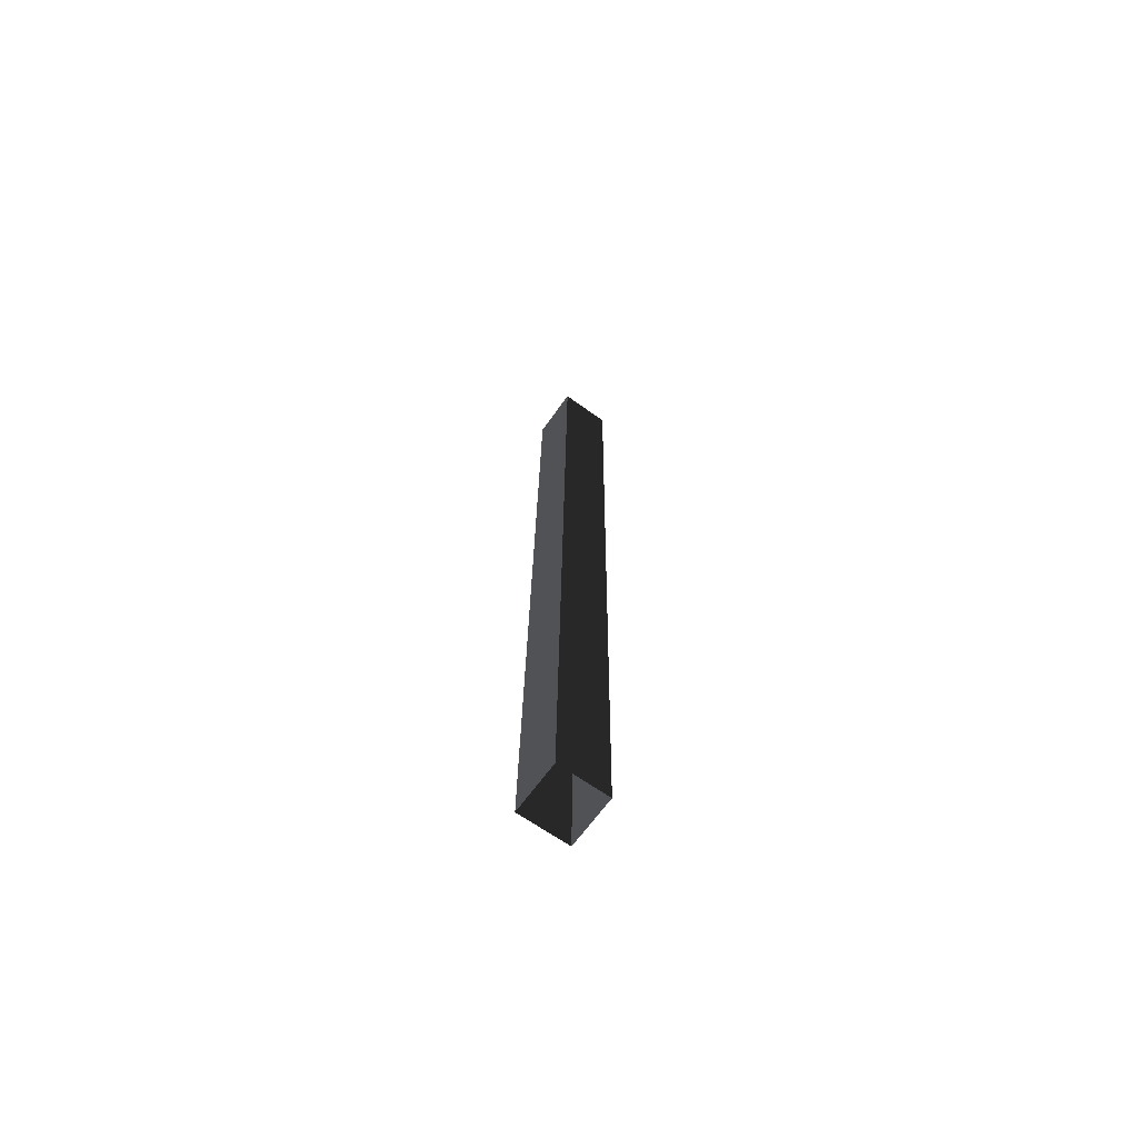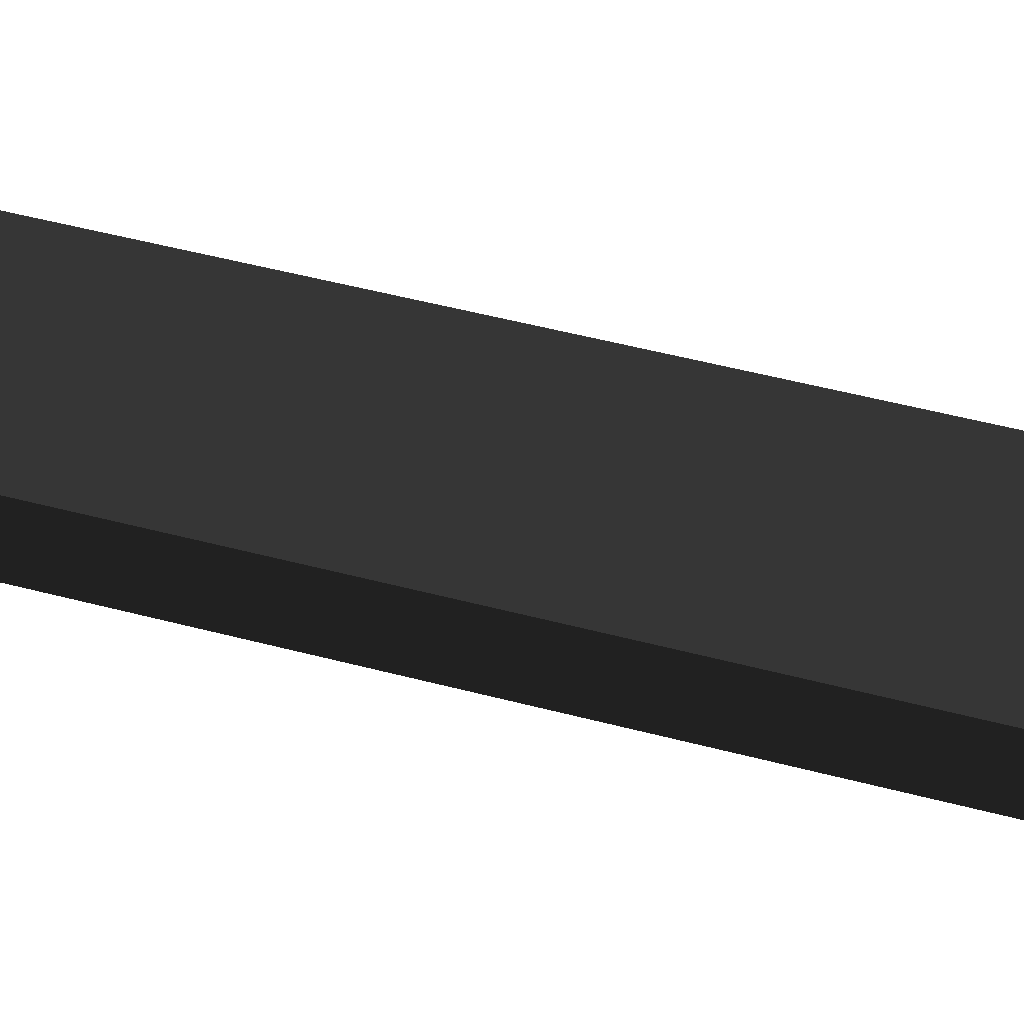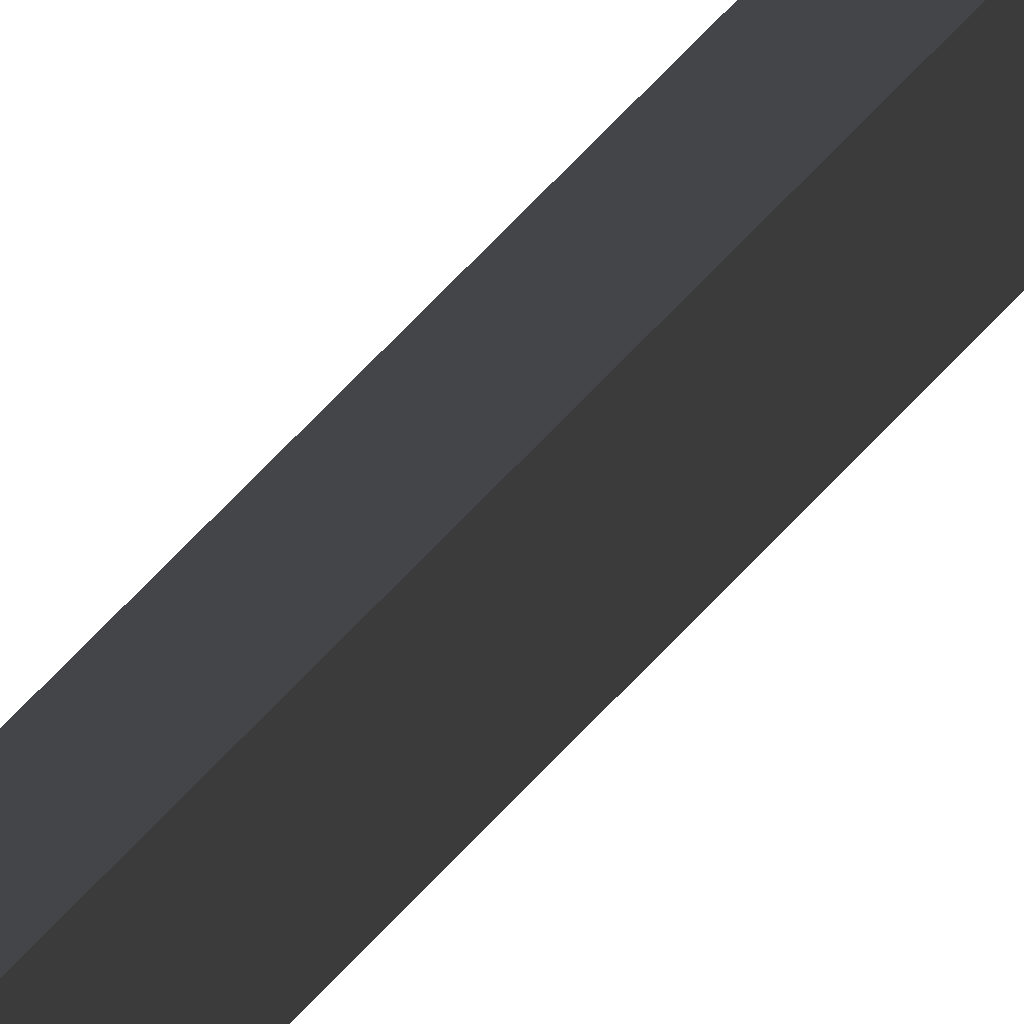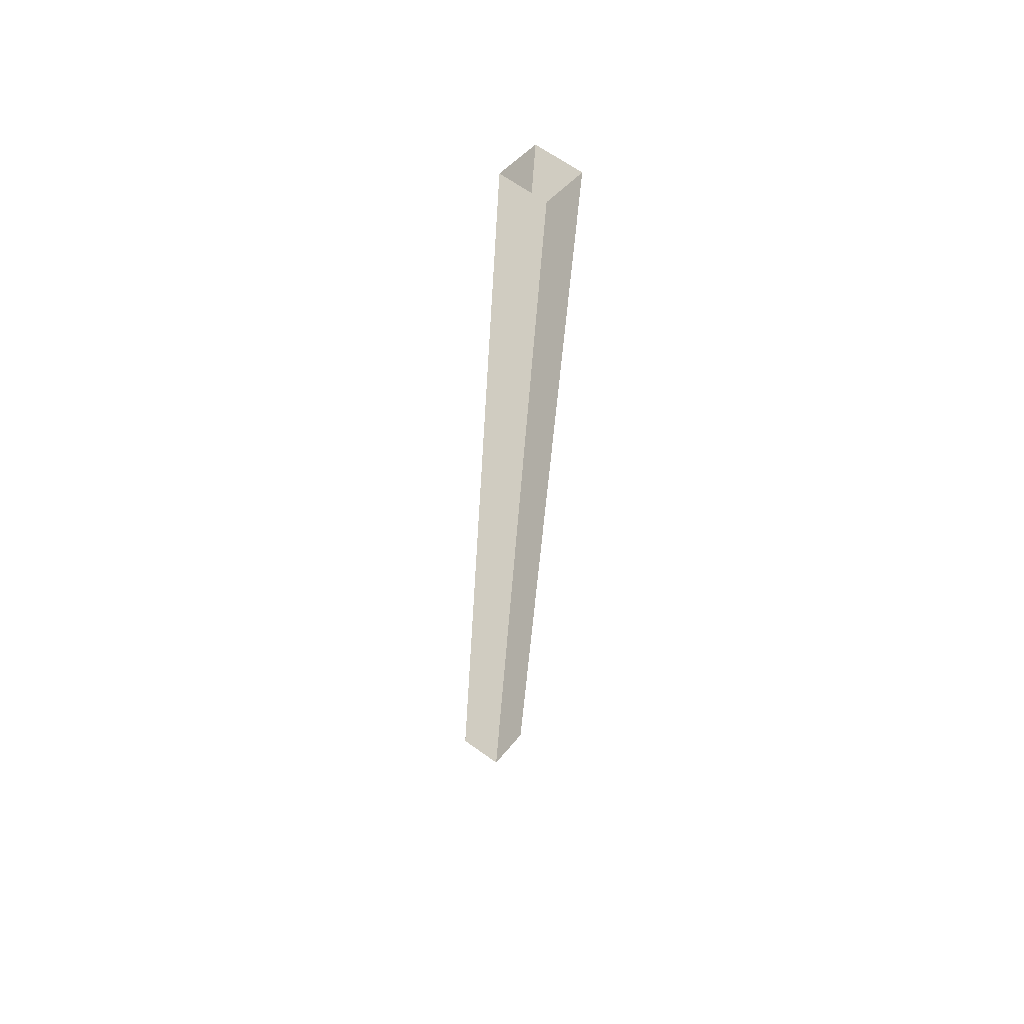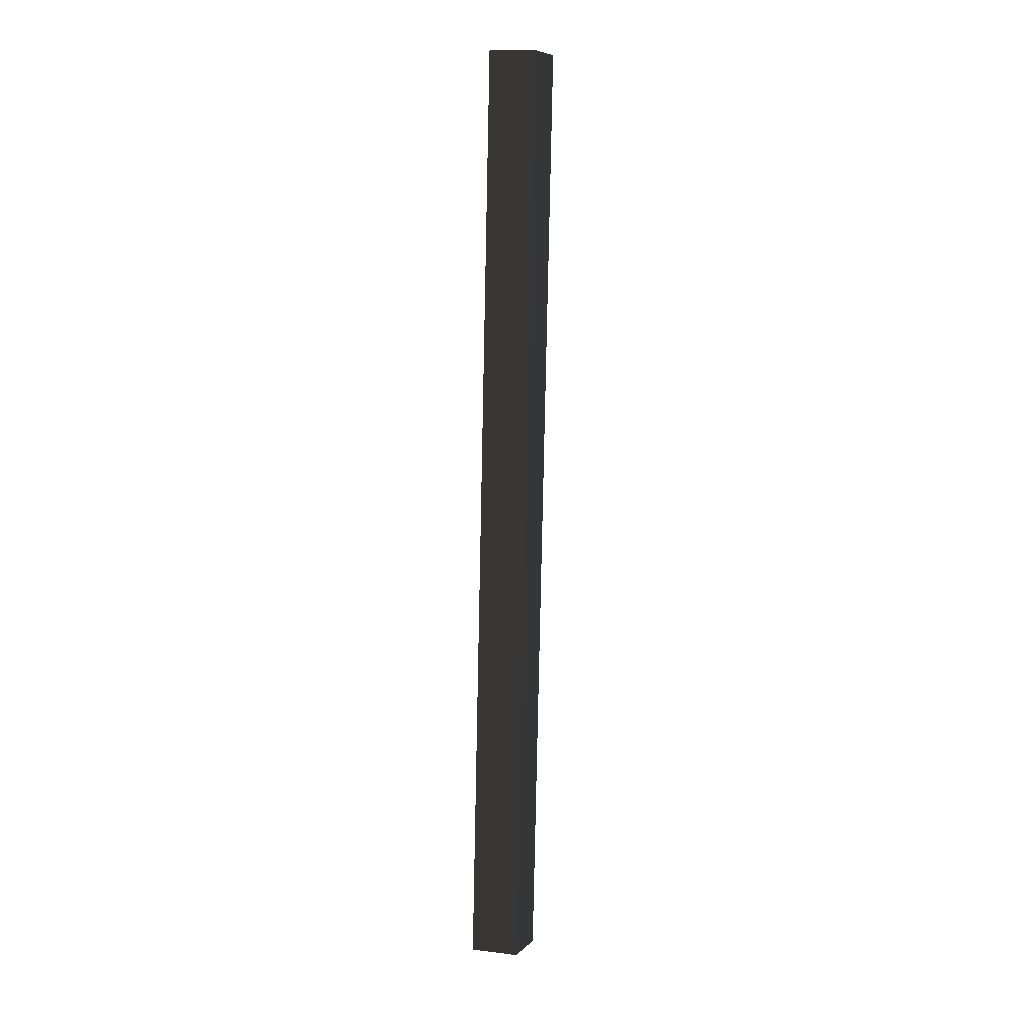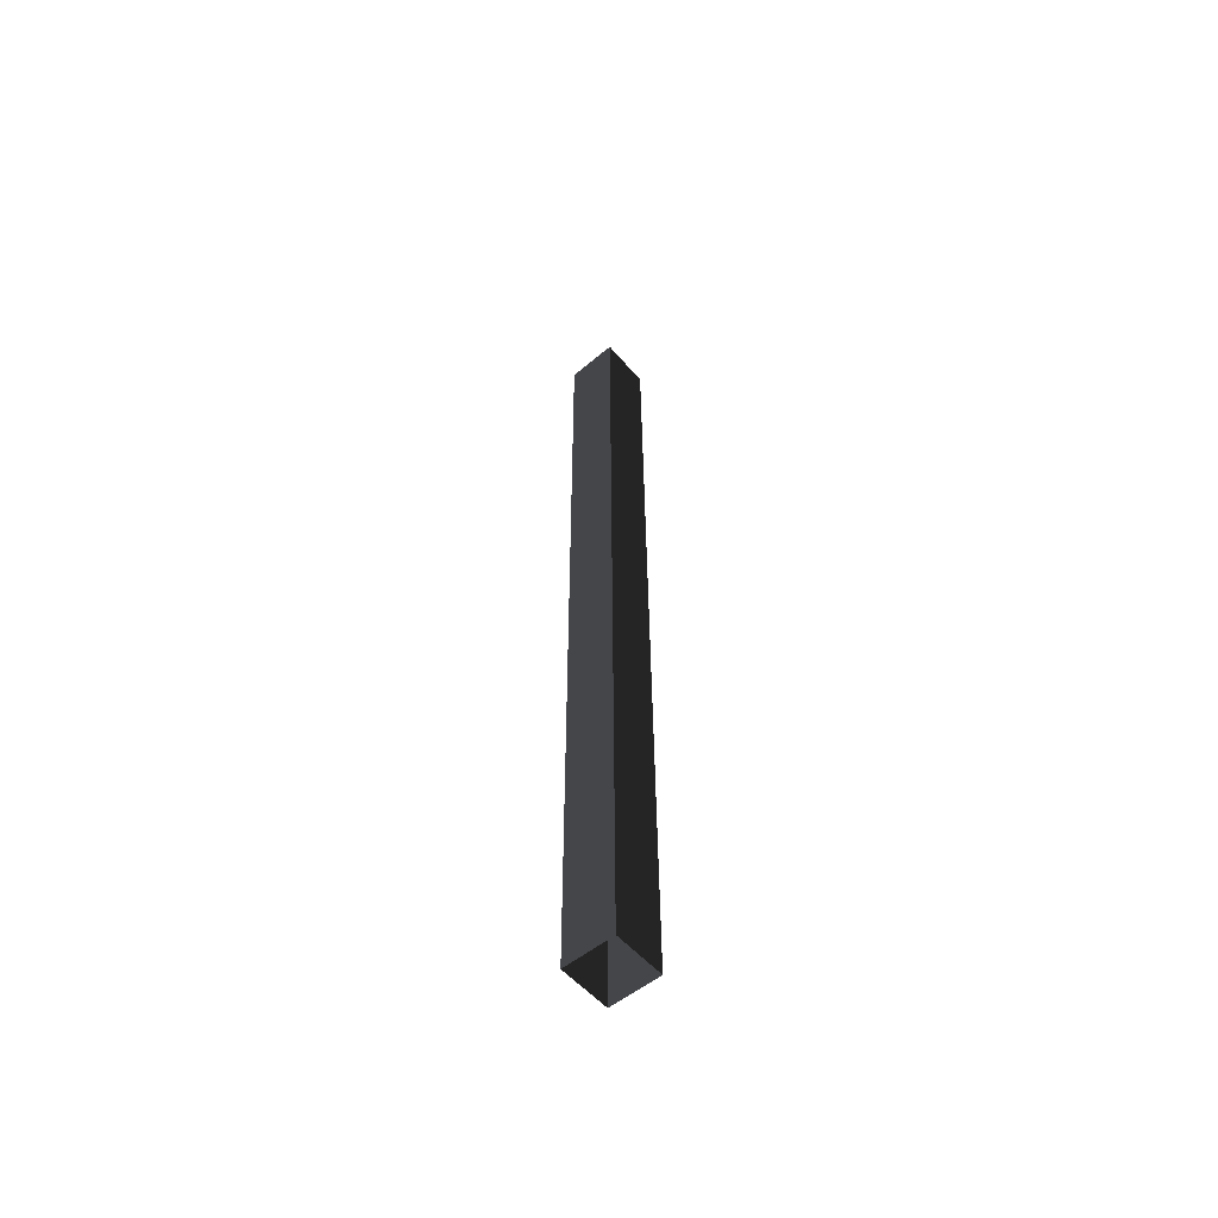
<metadata>
{"format":"obj","ext":"obj","renderer":"f3d","projection":"perspective","resolution":1024,"background":"white","views":[{"elev":-66.1,"azim":99.5,"up":"+Z"},{"elev":24.5,"azim":-64.6,"up":"+Y"},{"elev":79.0,"azim":41.7,"up":"+Y"},{"elev":53.2,"azim":173.1,"up":"+Z"},{"elev":4.6,"azim":-113.6,"up":"+Z"},{"elev":-55.1,"azim":85.5,"up":"+Z"}]}
</metadata>
<code>
v 0.01543 -0.02519 8.906
v 0.2041 -0.02519 5.253
v 0.3407 0.1124 5.253
v 0.1514 0.1124 8.919
v 0.1514 -0.1629 8.919
v 0.3407 -0.1629 5.253
v 0.2041 -0.02519 5.253
v 0.01543 -0.02519 8.906
v 0.2874 -0.02519 8.931
v 0.4773 -0.02519 5.254
v 0.3407 -0.1629 5.253
v 0.2874 -0.02519 8.931
v 0.3407 -0.1629 5.253
v 0.1514 -0.1629 8.919
v 0.3407 0.1124 5.253
v 0.4773 -0.02519 5.254
v 0.2874 -0.02519 8.931
v 0.3407 0.1124 5.253
v 0.2874 -0.02519 8.931
v 0.1514 0.1124 8.919
g Tree_3(Clone)_35055_545
f 1 3 2
f 1 4 3
f 5 7 6
f 5 8 7
f 9 11 10
f 12 14 13
f 15 17 16
f 18 20 19

</code>
